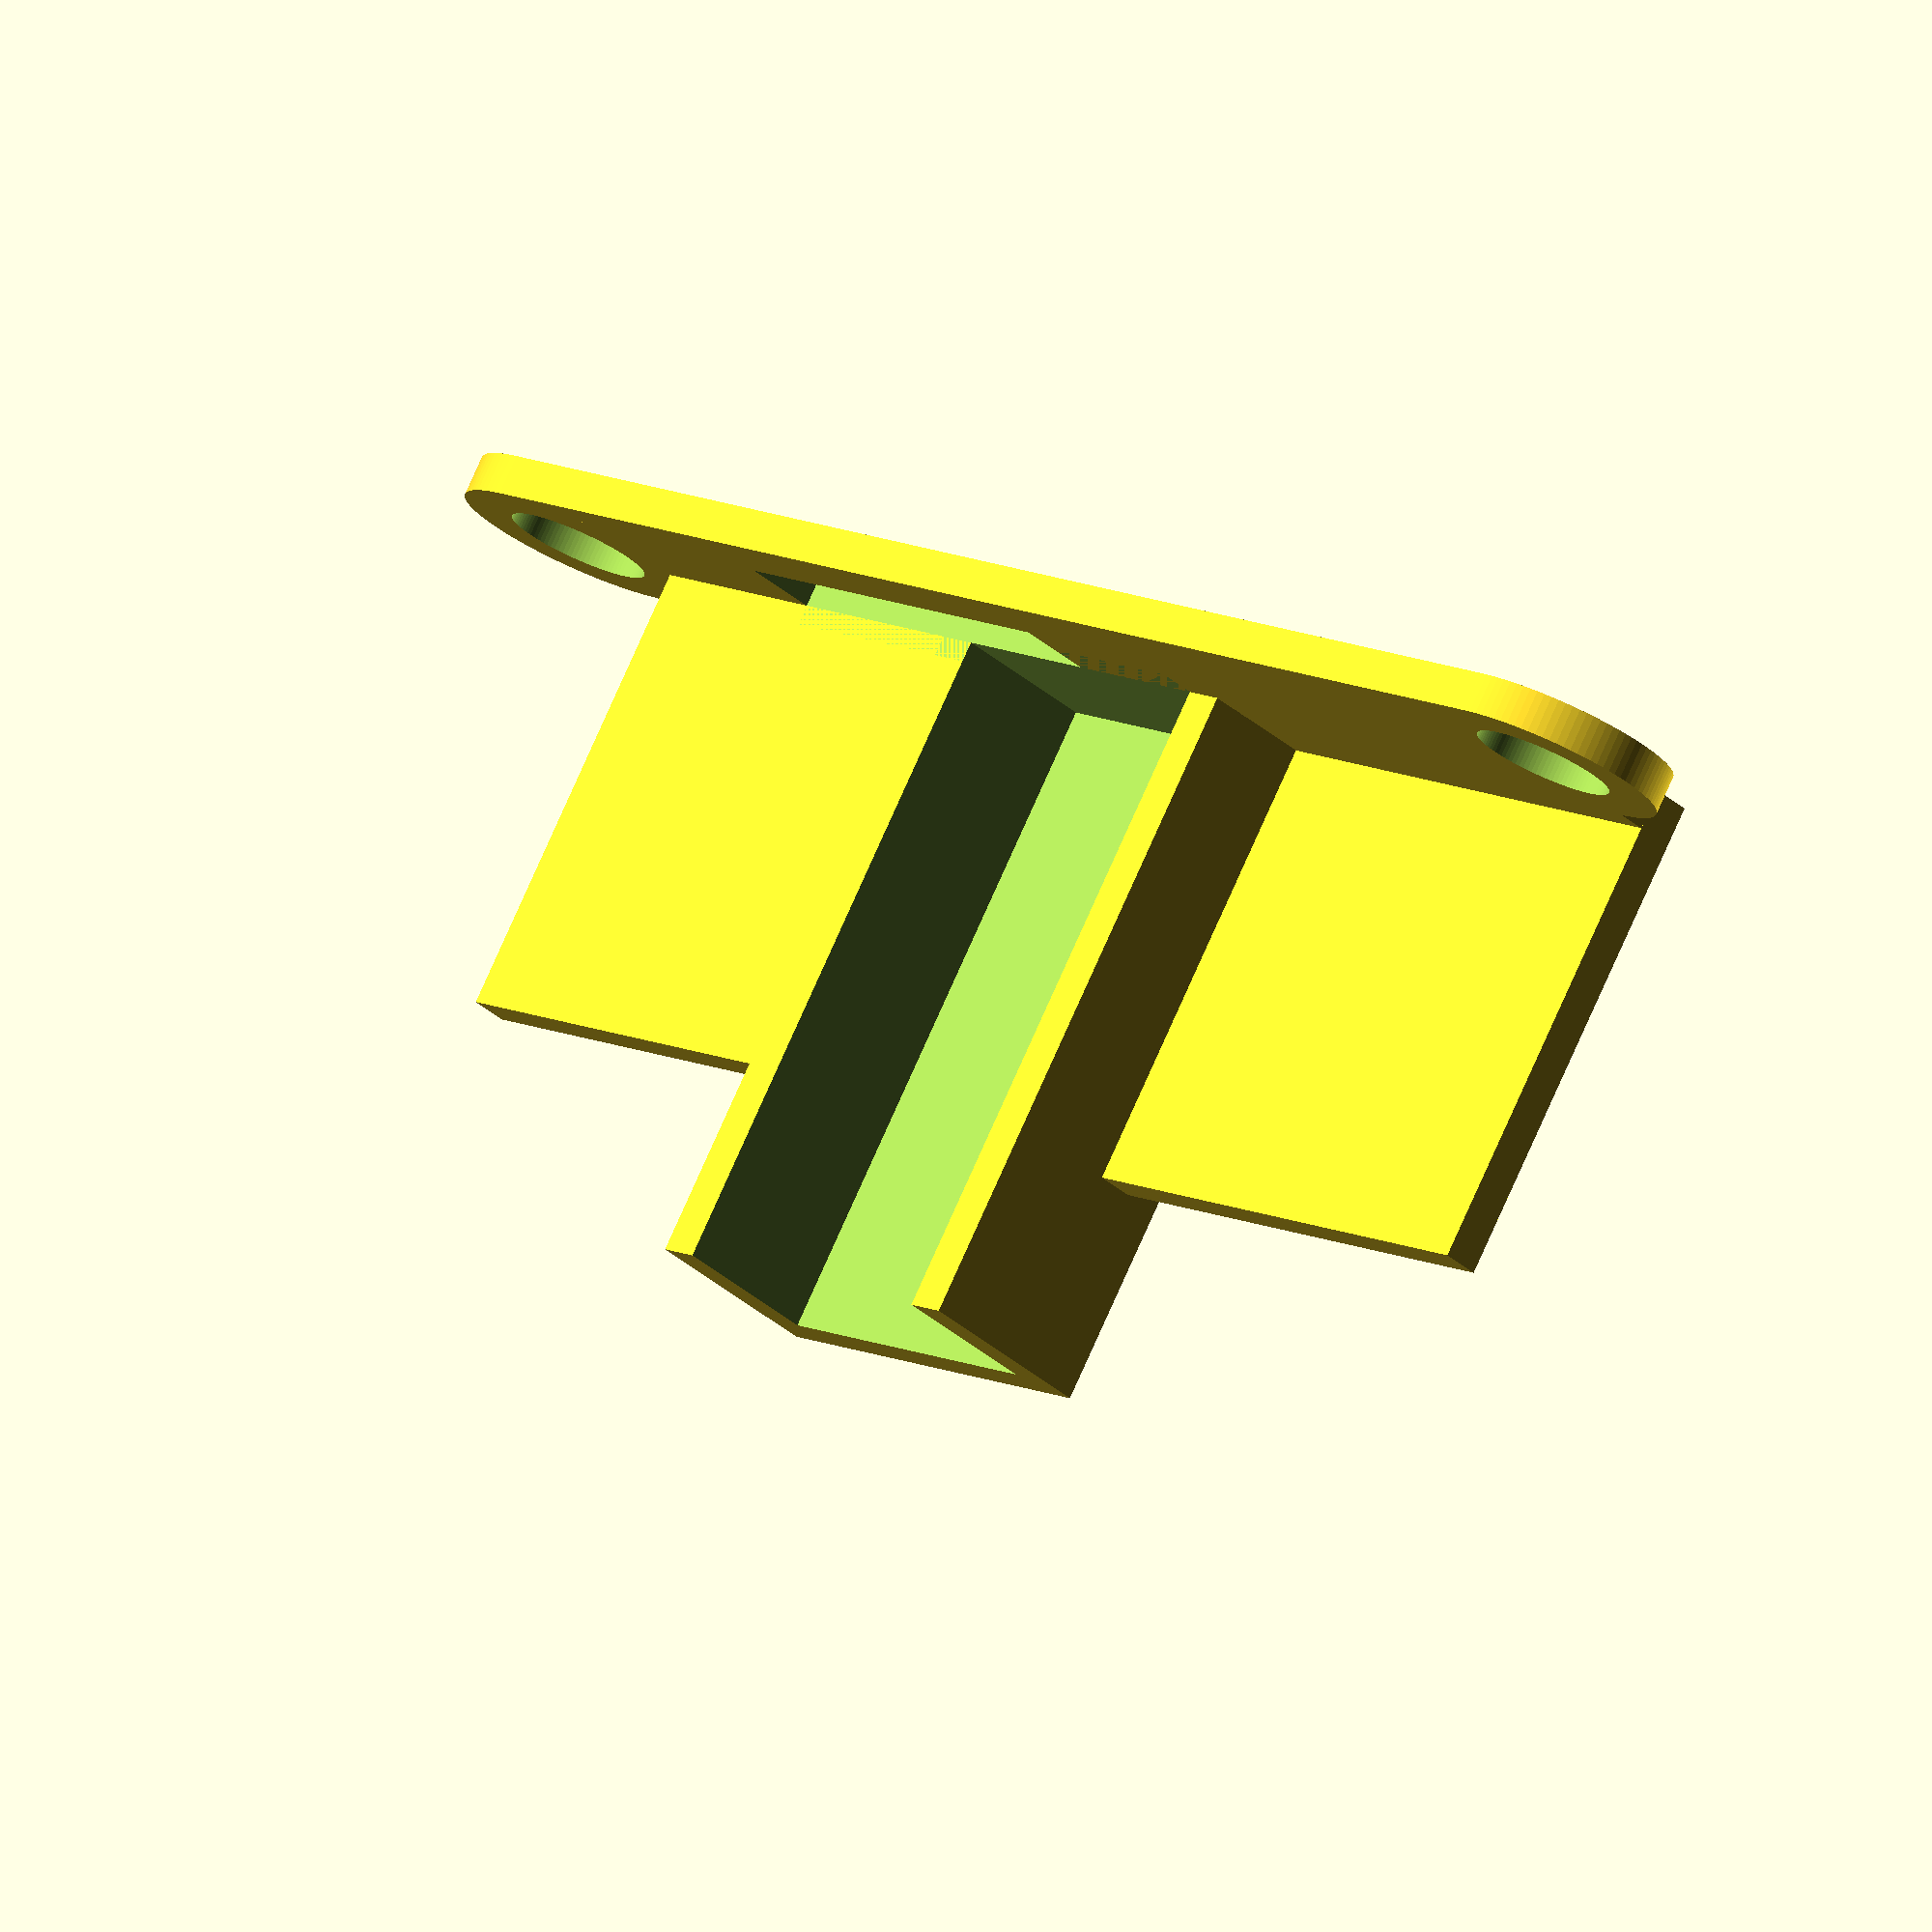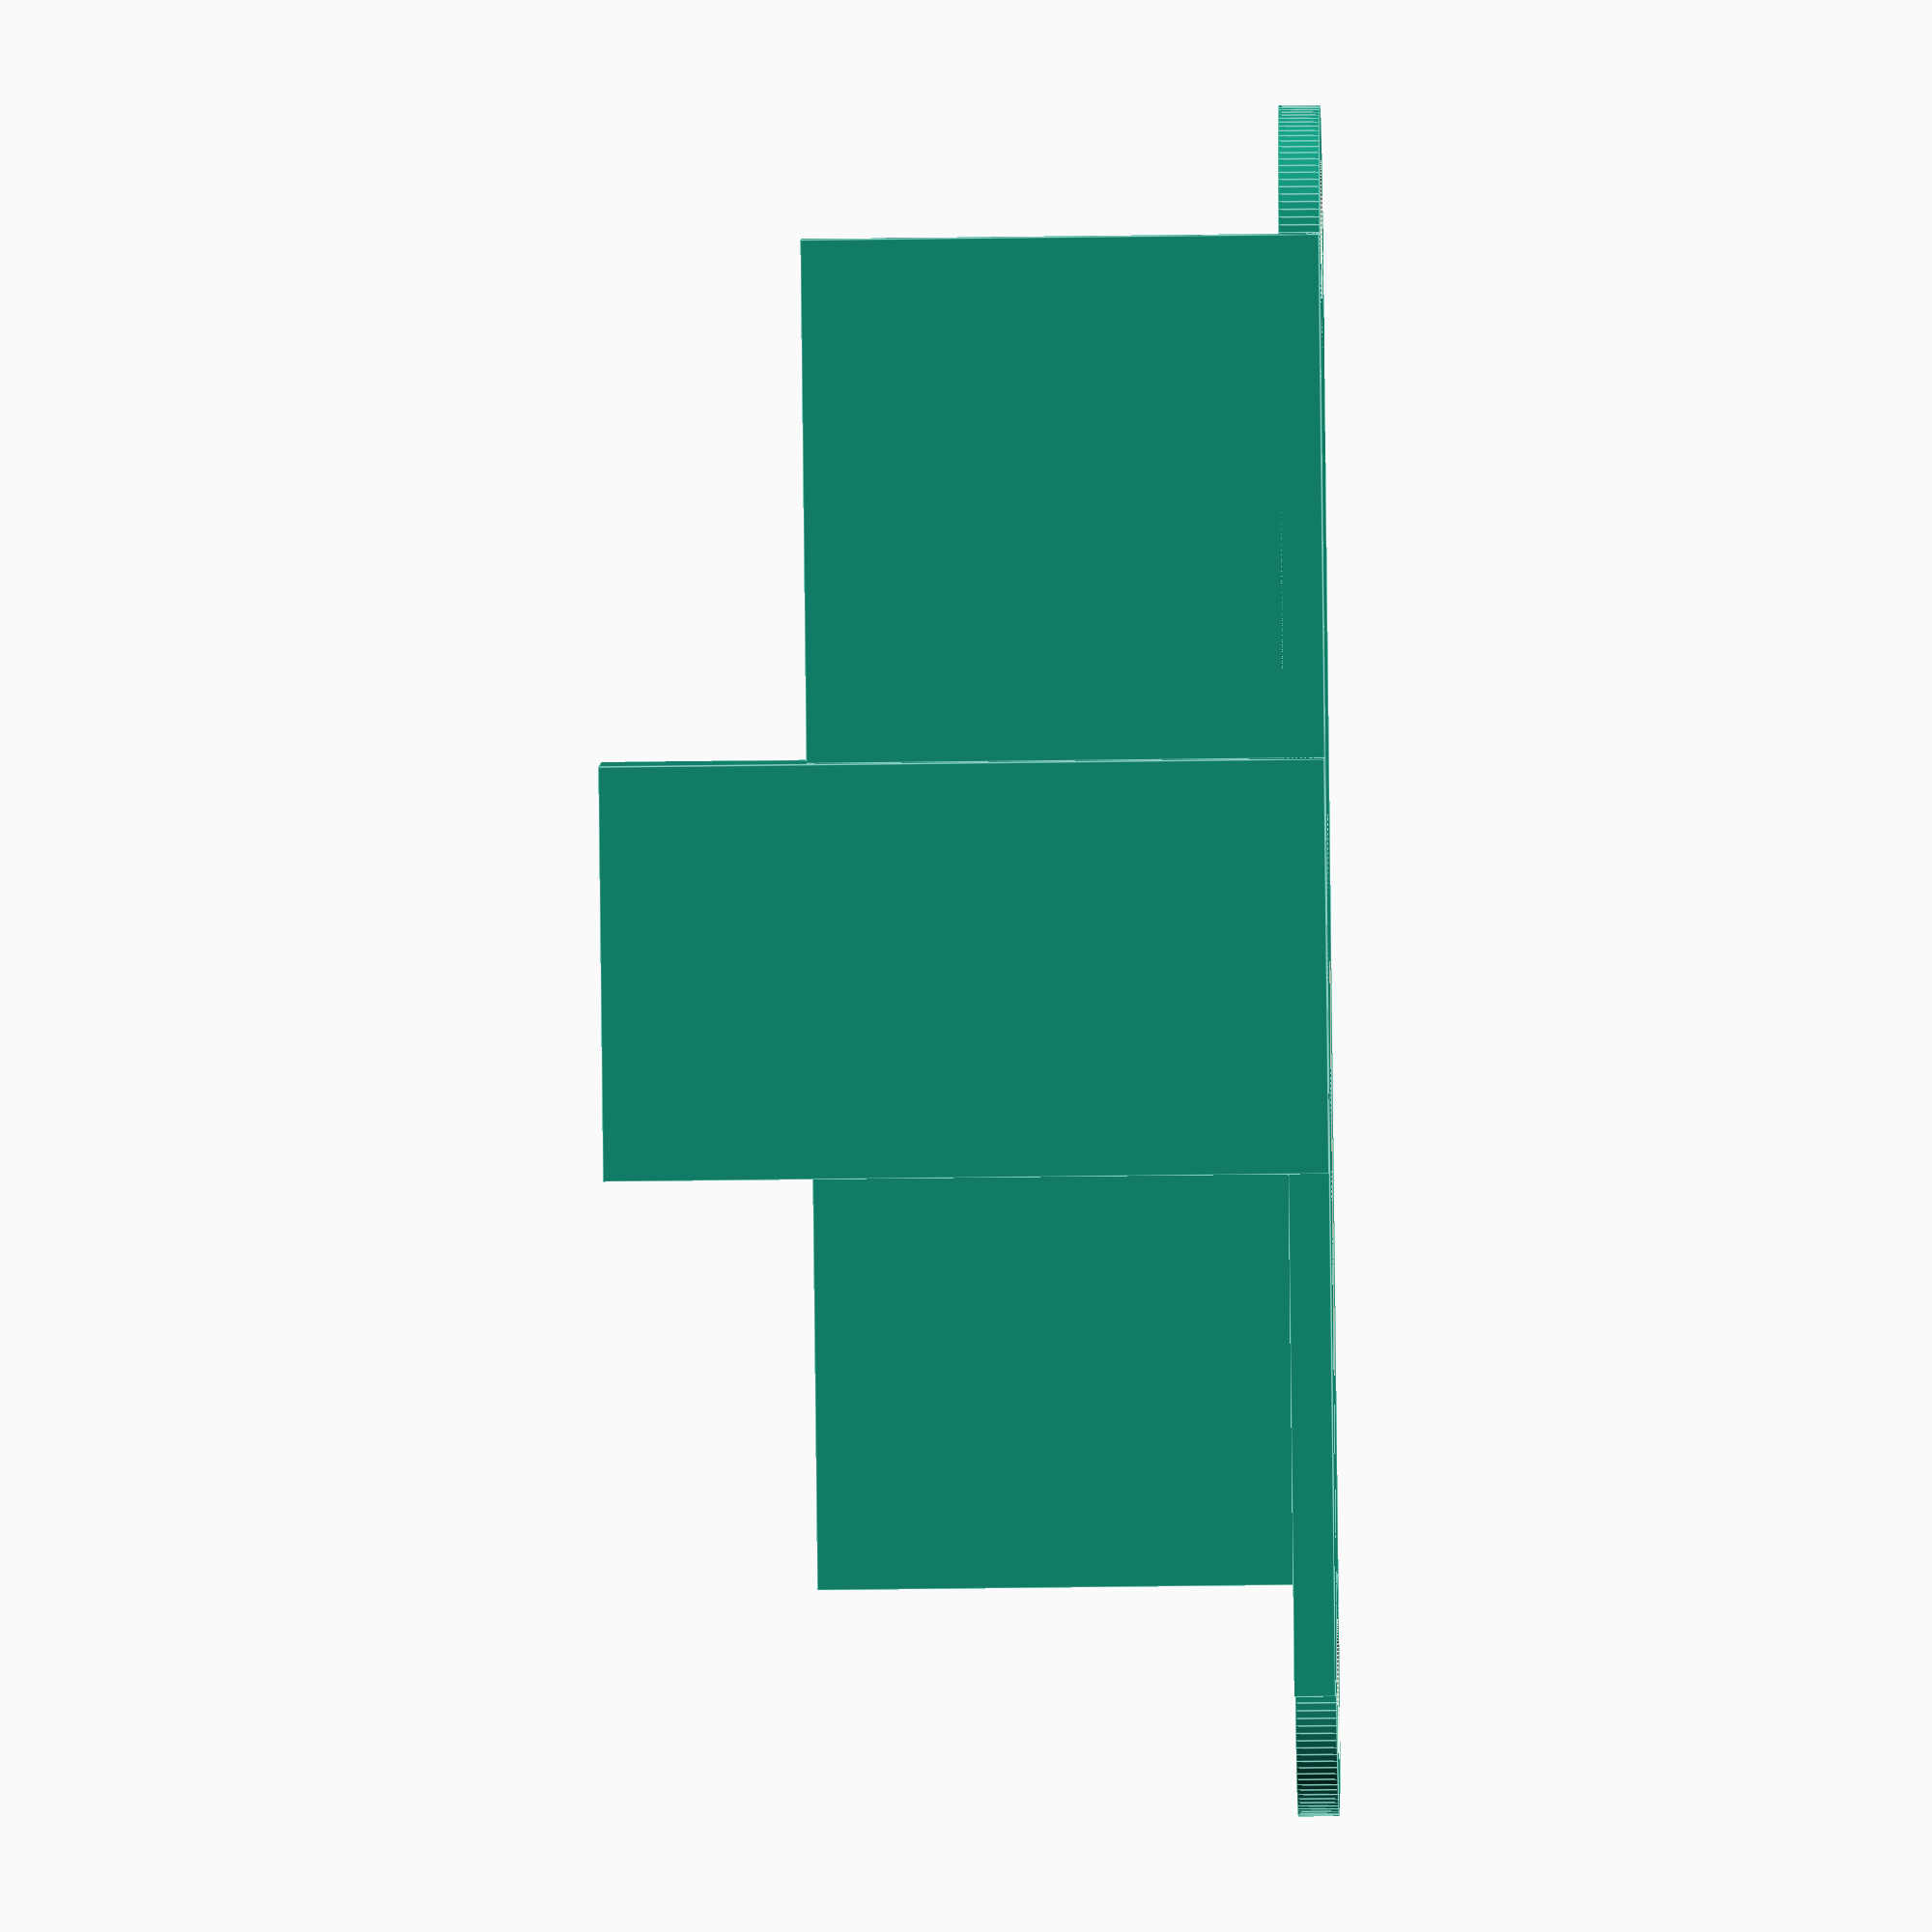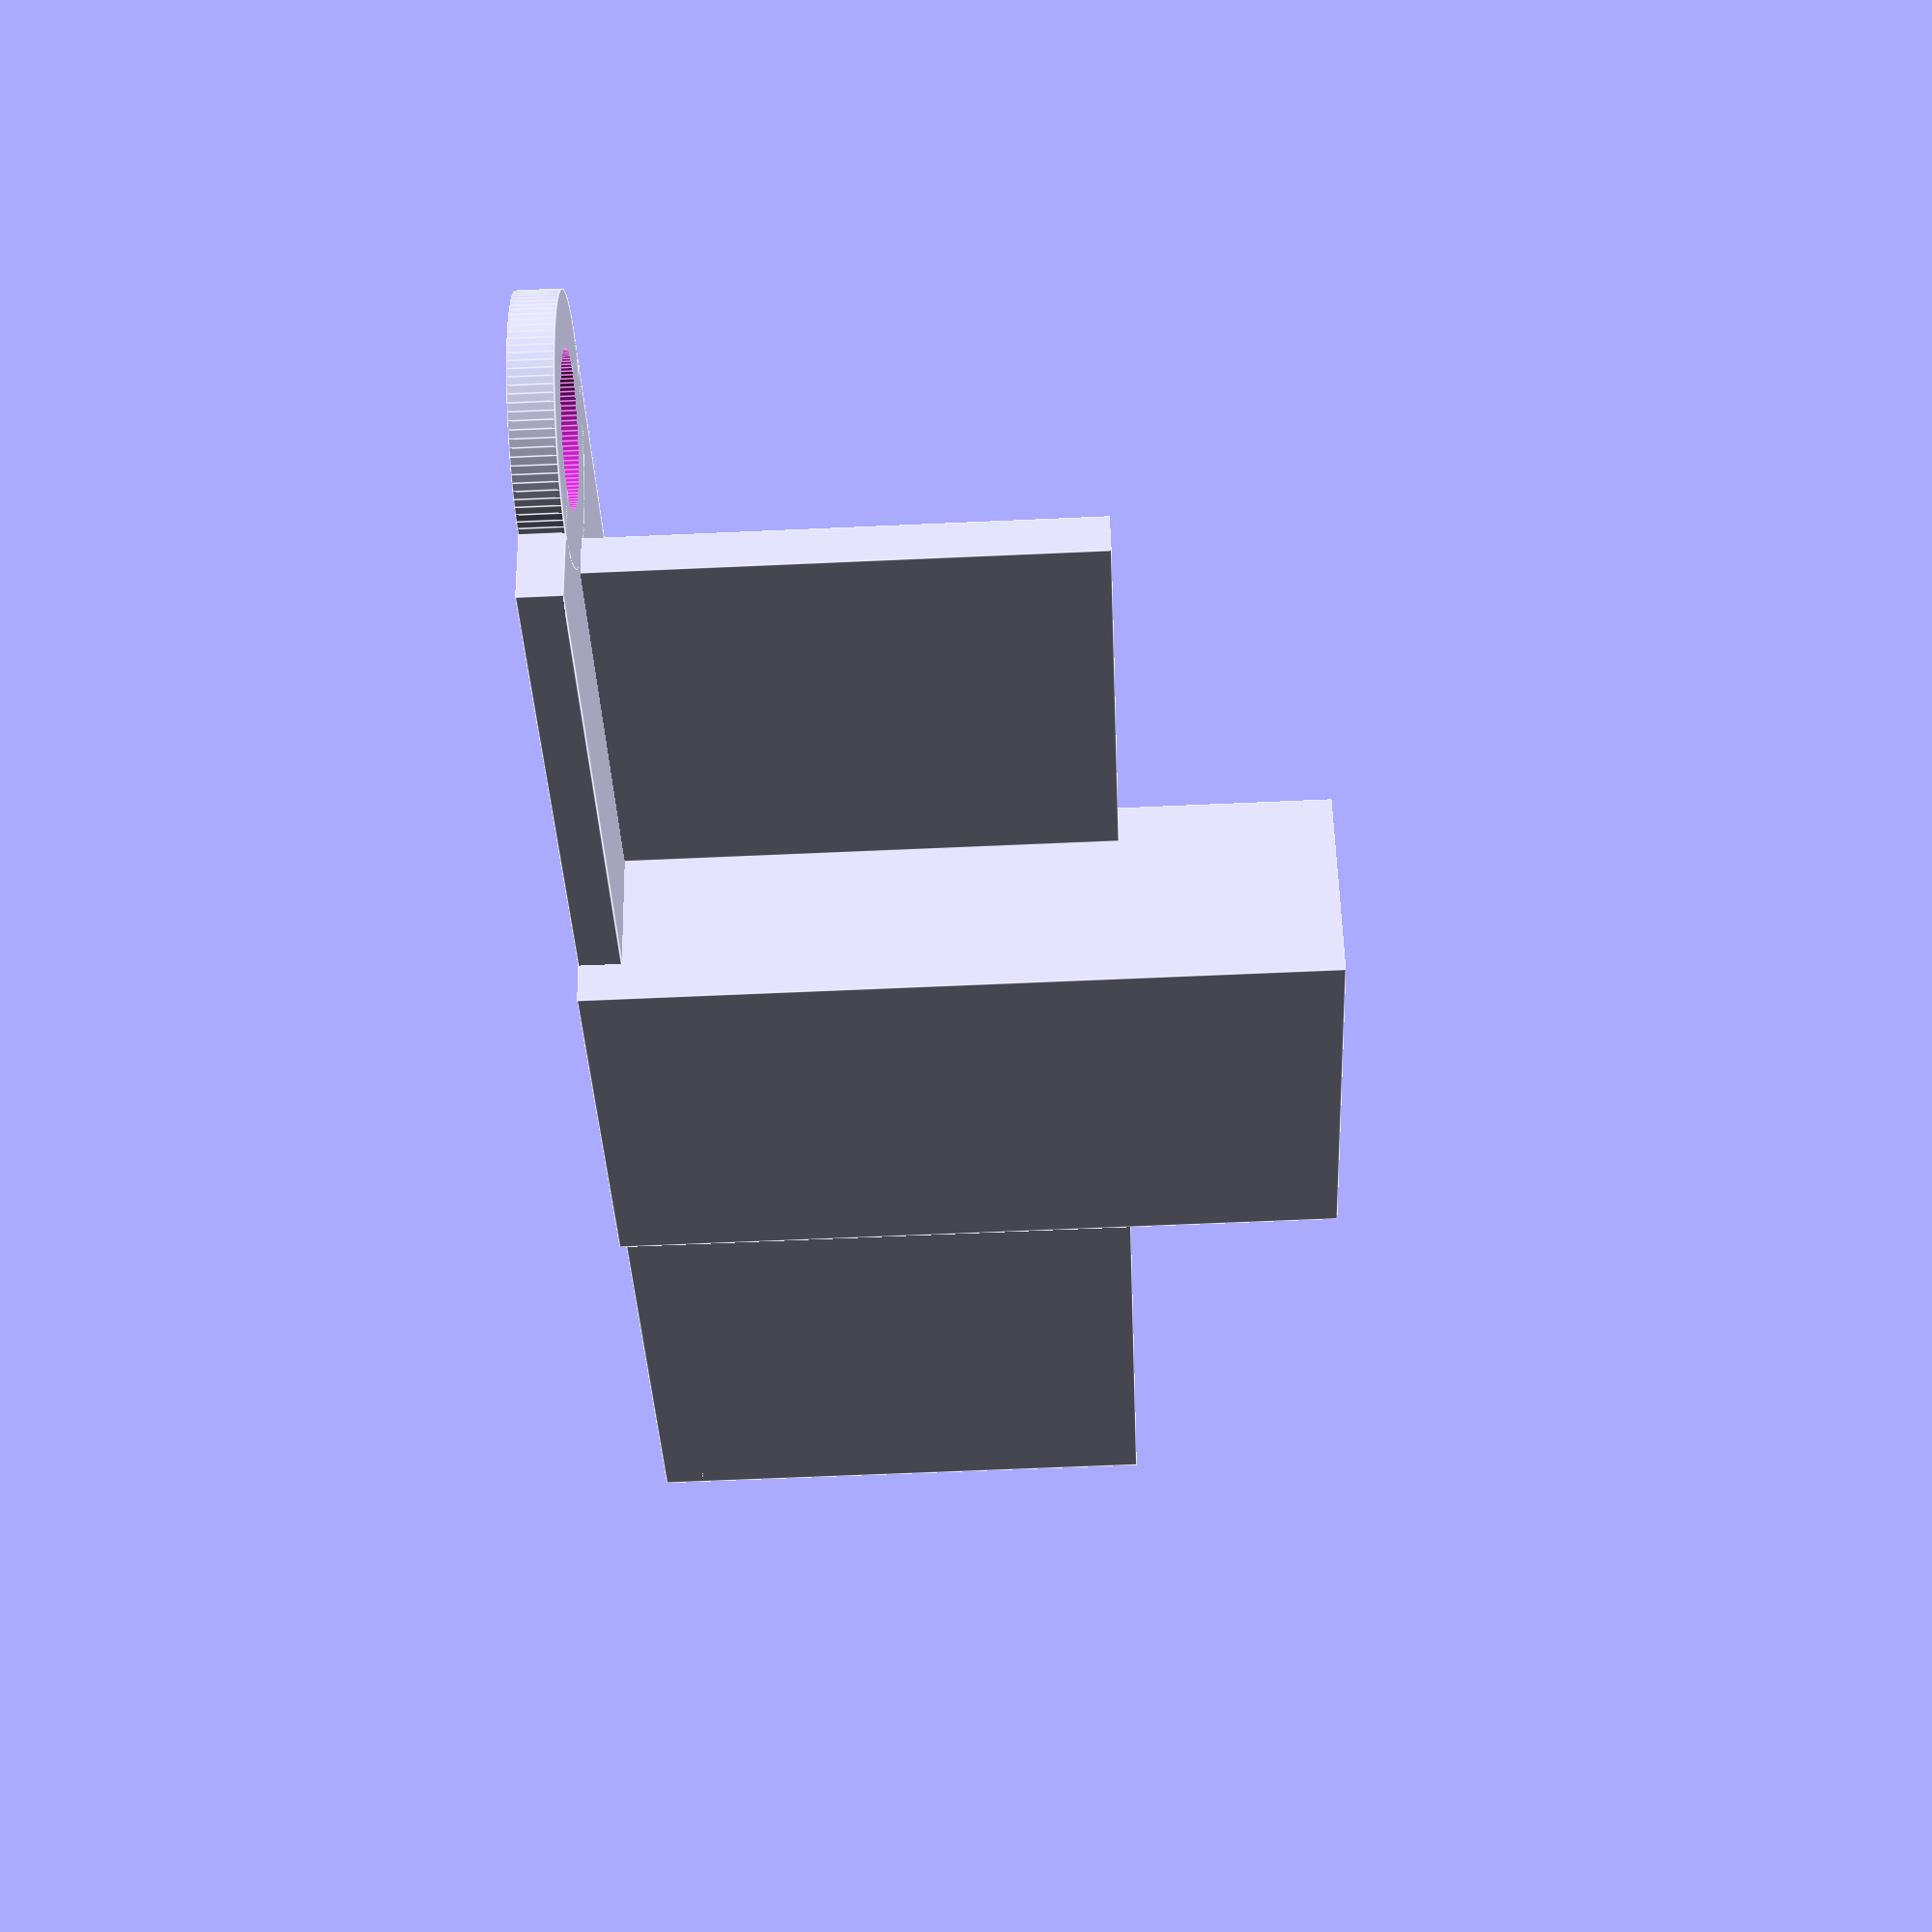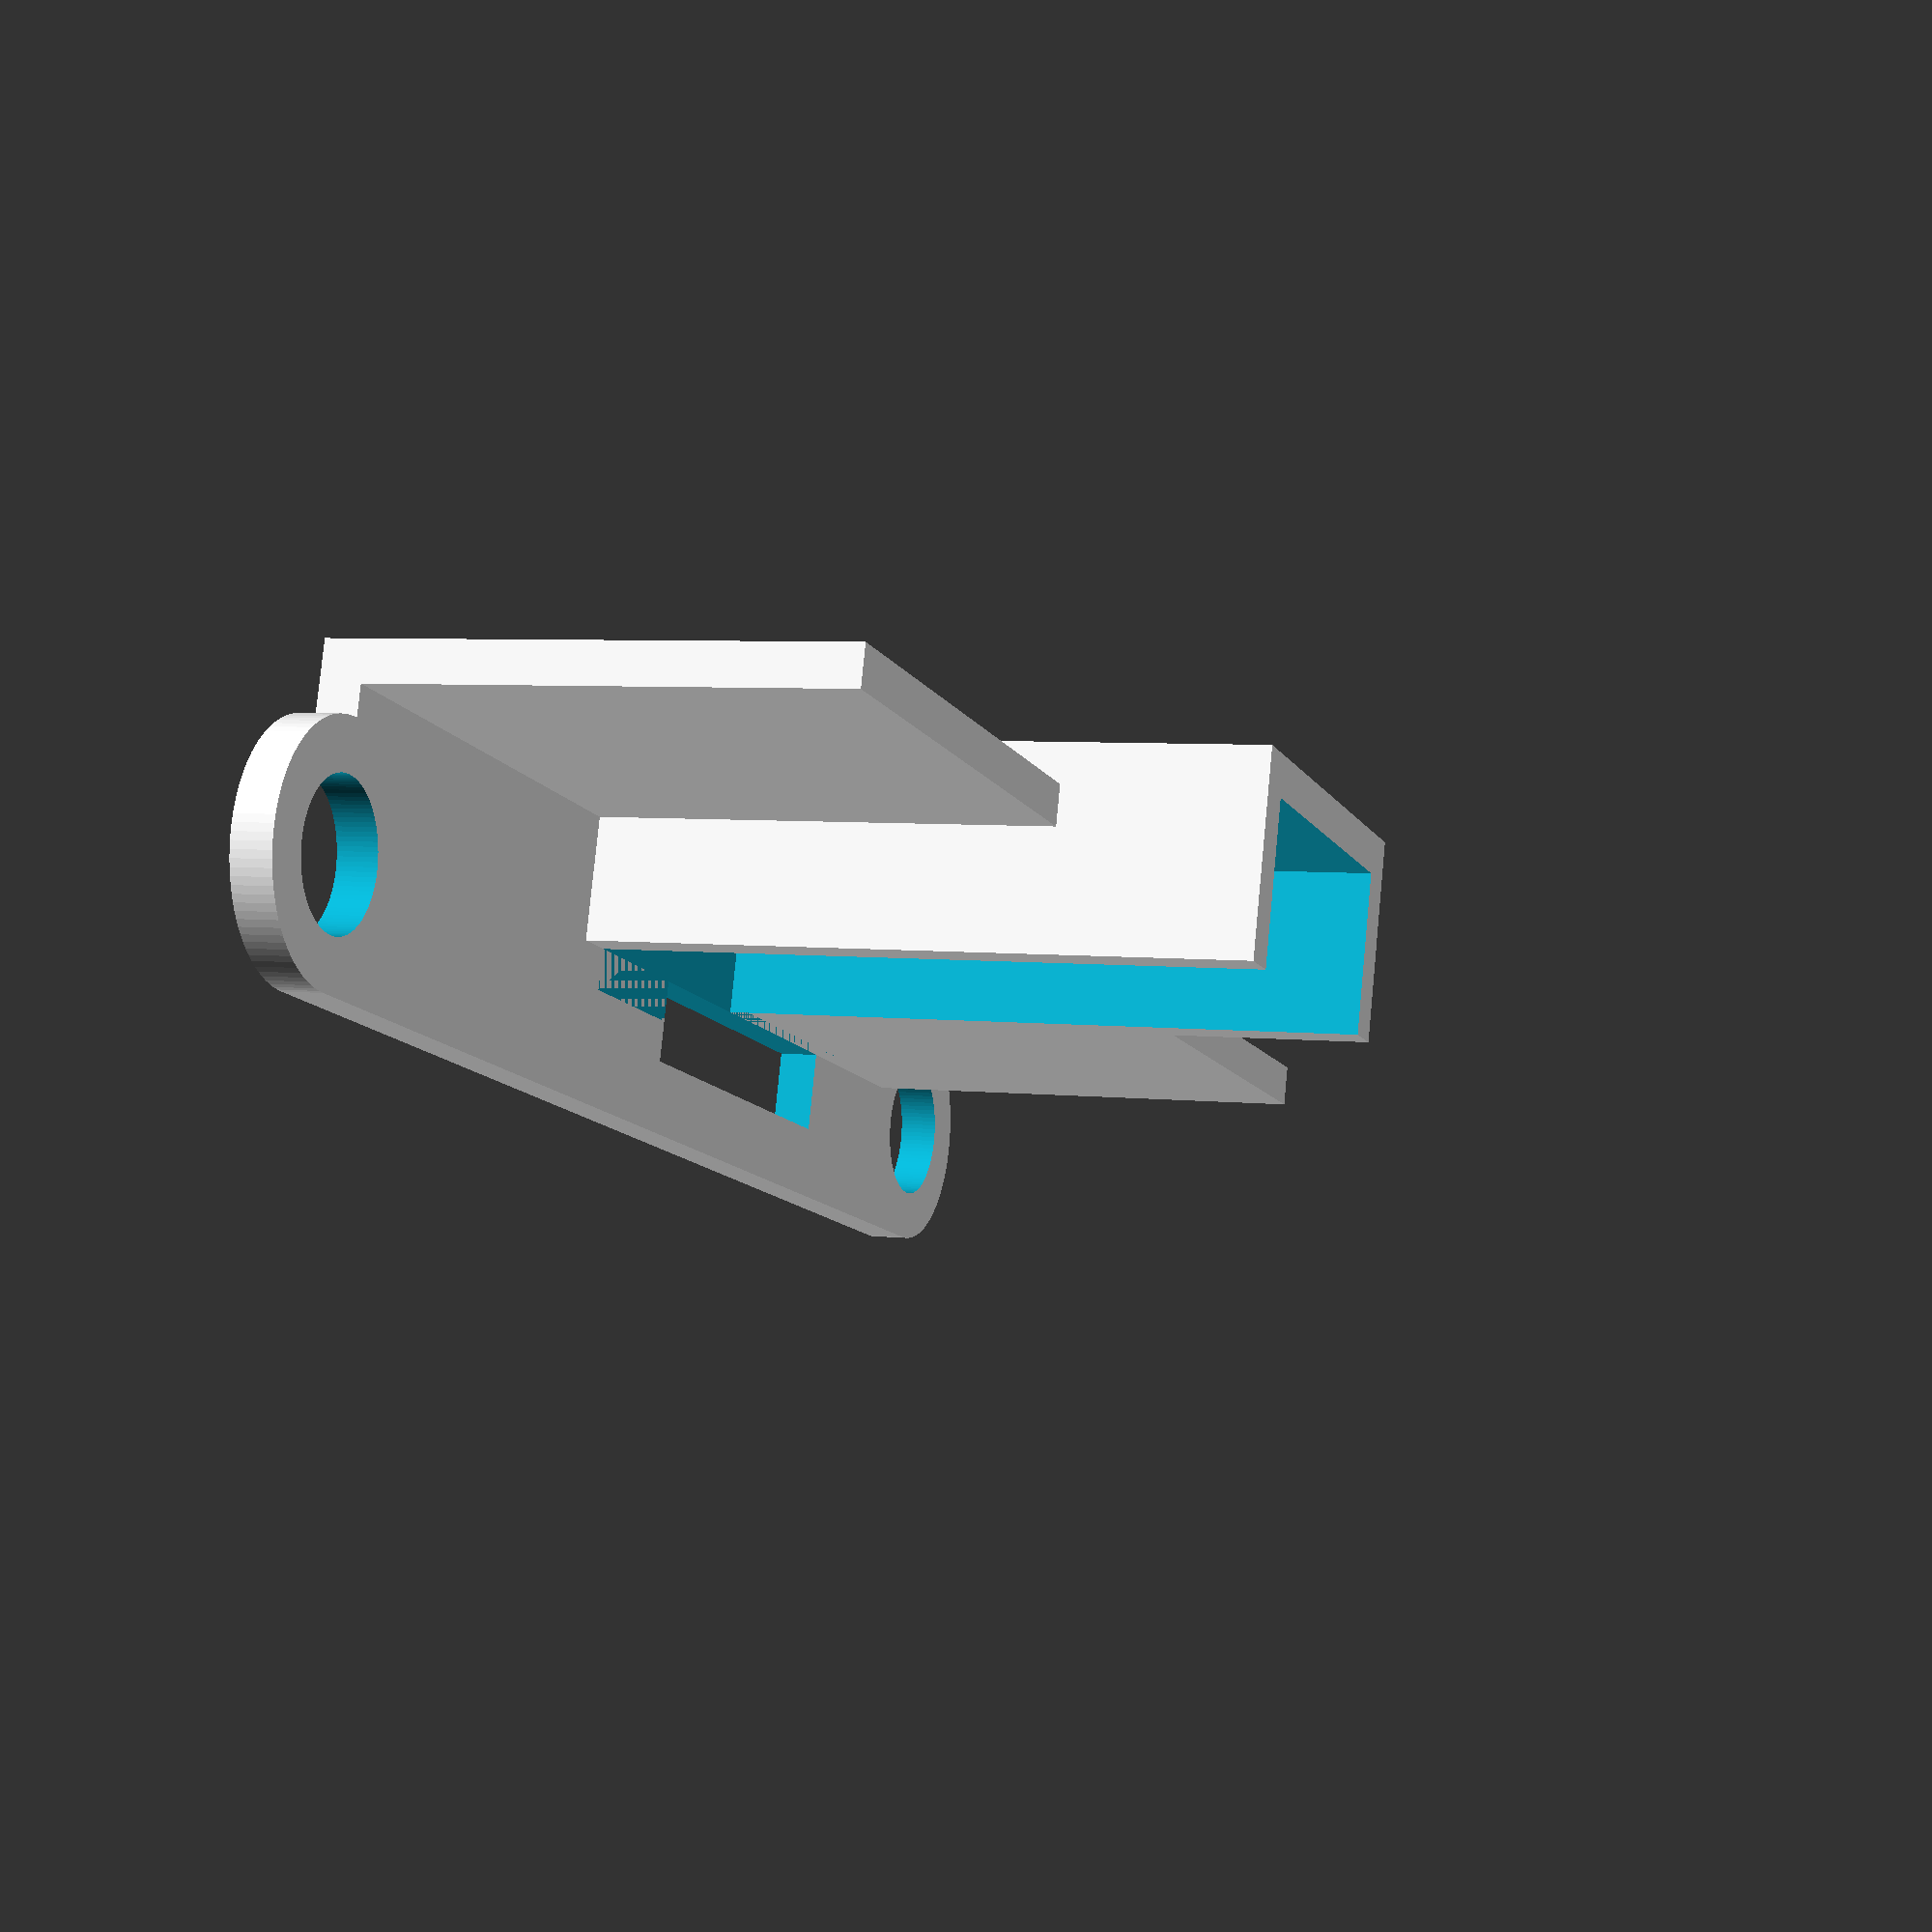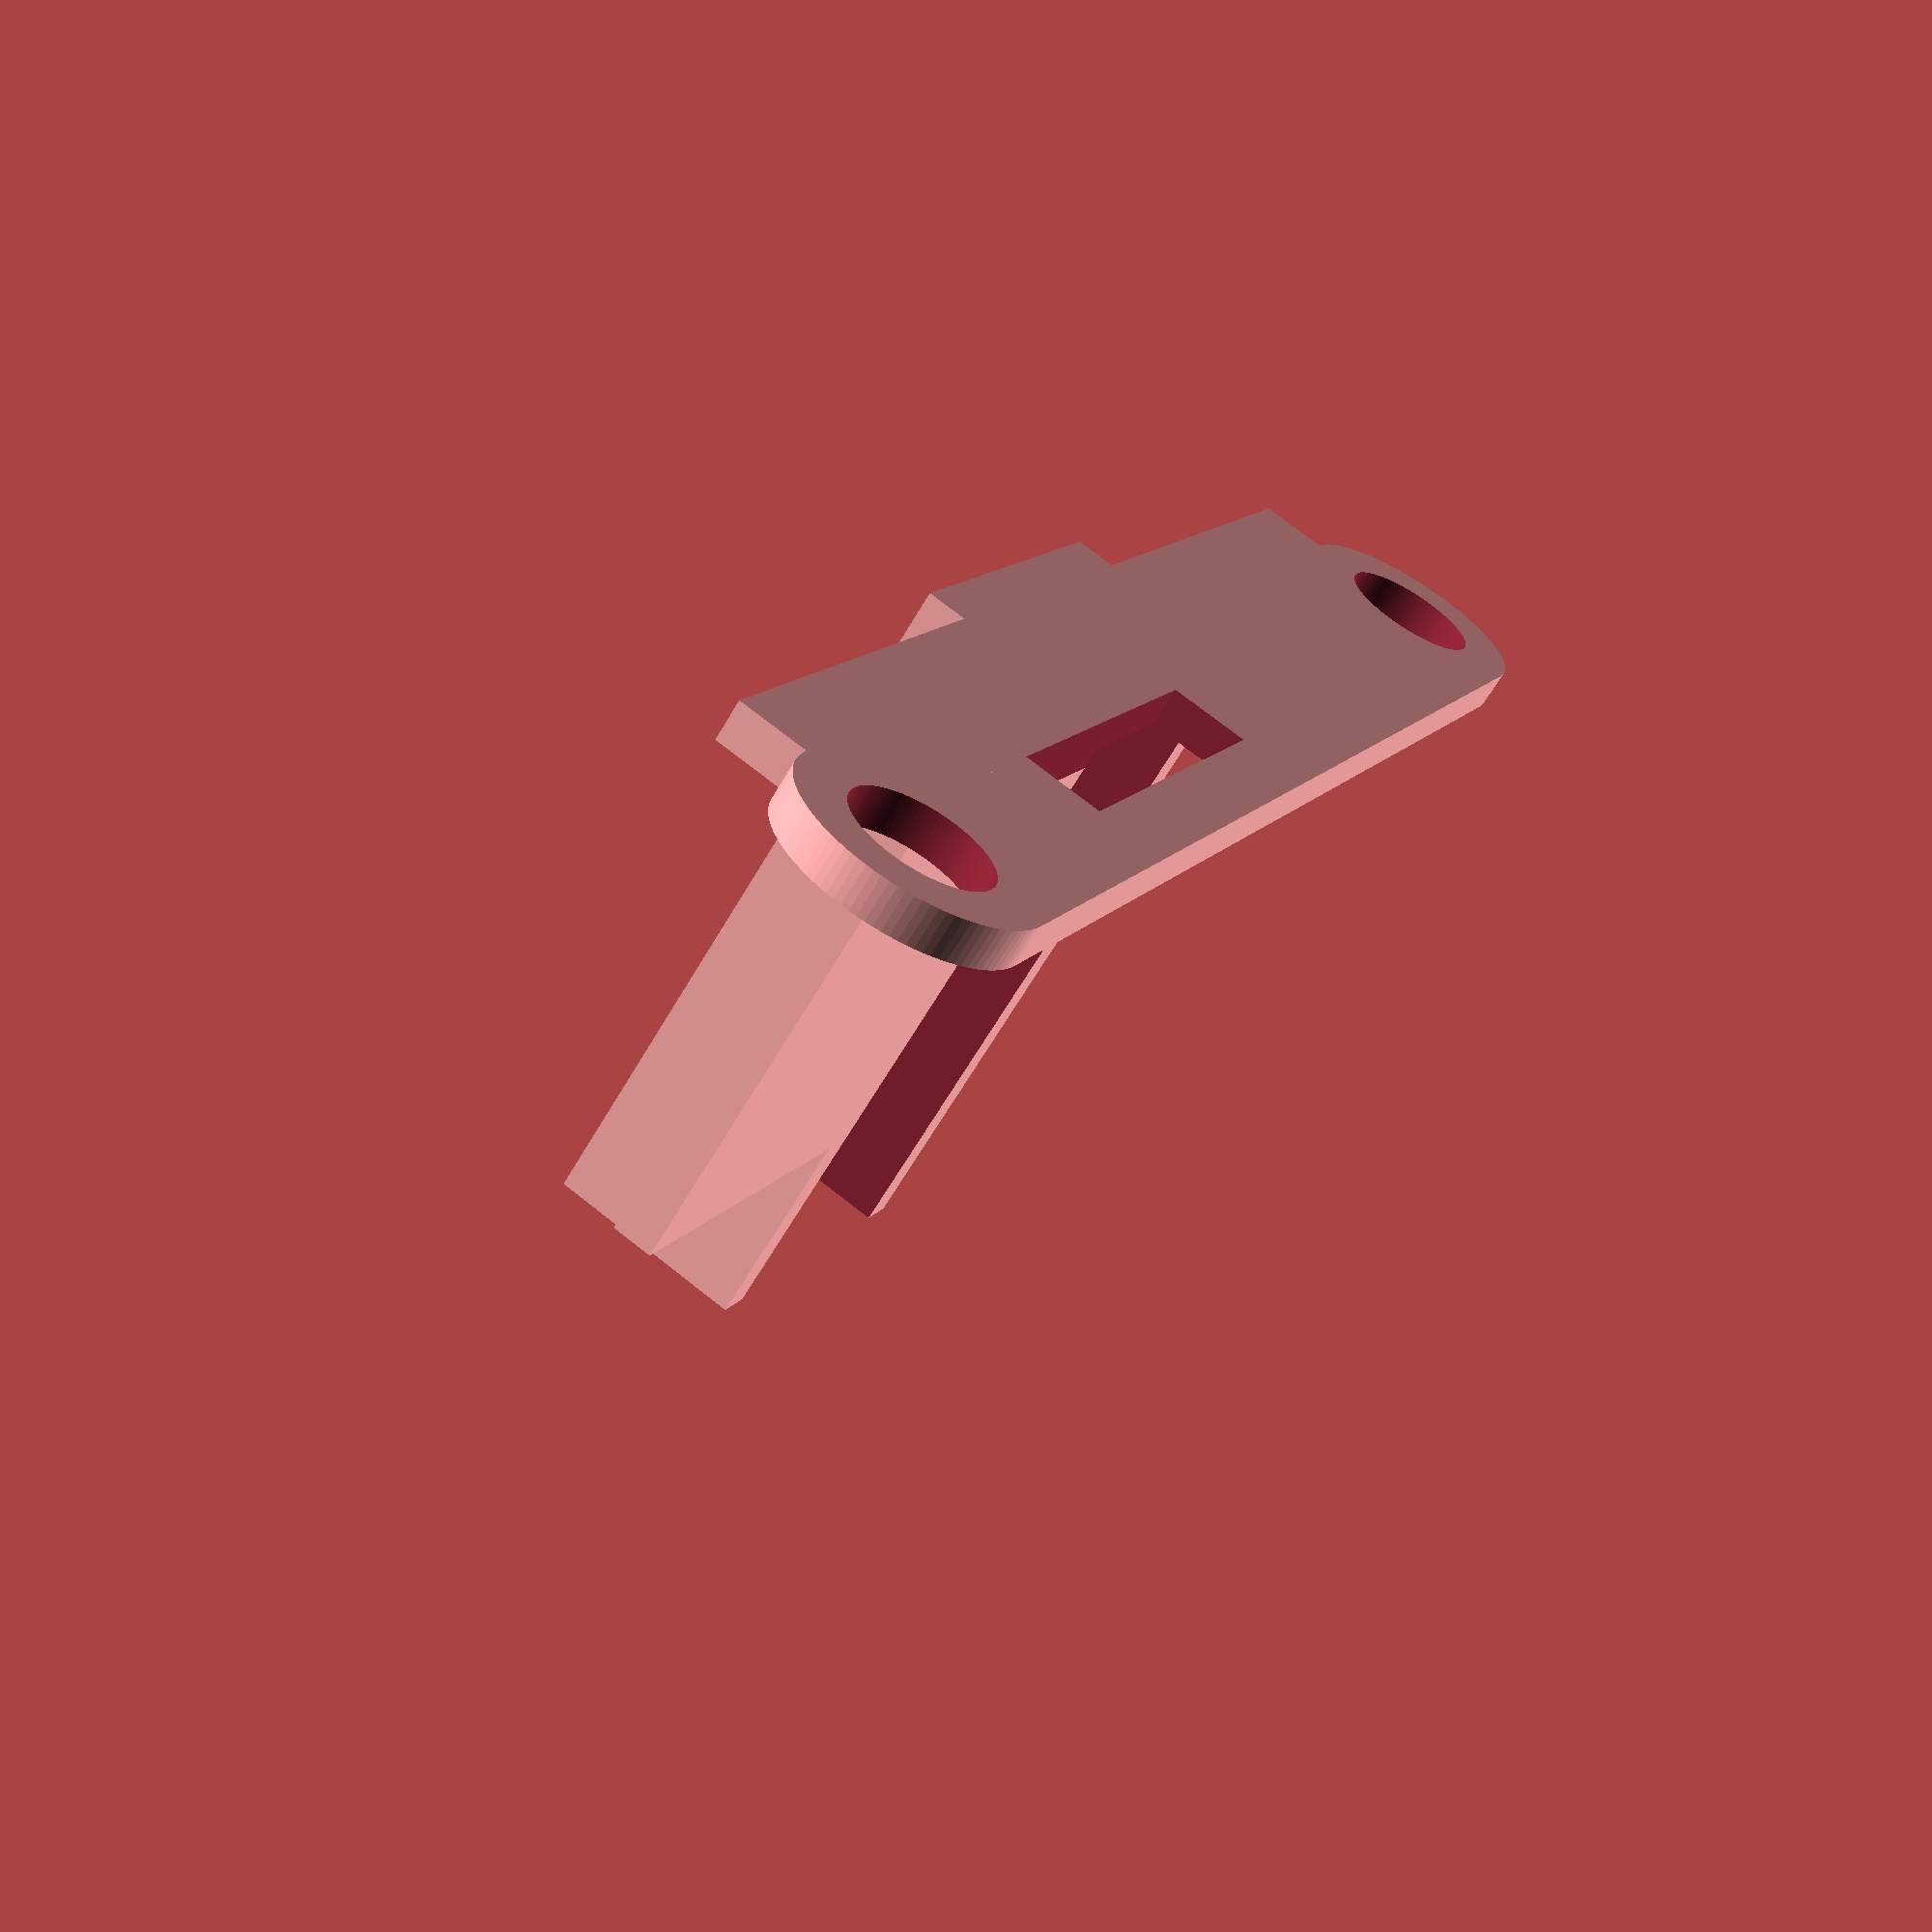
<openscad>
wingThickness = 2;
rxHeight = 6;

// Print rotation
rotate([90, 0, 0]) {
    difference() {

        // Additive
        union(){

            // Basic block
            body();

            // Front plate
            frontPlate();
            
            // Left wing
            leftWing();

            // Right wing
            rightWing();
        }

        // Subtractive
        union(){
            
            // Hollow out main cube
            hollowCube();
            
            // Antenna holes
            antennaHoles();
            
            // Controller holes
            controllerHoles();
        }
    }   
}

module body() {
   // Outer shape
   cube([20, 35, 10]);
}

module frontPlate() {
    union() {
        translate([-25.25, 0, 2]) {
            cube([70.5, 2, 15.5]);
        }
        rotate([-90, 0, 0]) {
            translate([-25.25, -11.5, 0]) {
                cylinder(r=6, h=2, $fn=100);
            }
            translate([45.25, -11.5, 0]) {
                cylinder(r=6, h=2, $fn=100);
            }
        }
    }
}

module leftWing() {
    translate([-25.25, 0, 10-wingThickness-rxHeight]) {
        // Wing main
        cube([25.25, 25, wingThickness]);   
    }
}

module rightWing() {
    translate([20, 0, 10-wingThickness]) {
        // Wing main
        cube([20, 25, wingThickness]);   
    }
}

module hollowCube() {
    translate([2, 2, 2]){
        cube([16, 35, 10]);
    }
}

module antennaHoles() {
    rotate([-90, 0, 0]) {
        translate([-25.25, -11.5, -1]) {
            cylinder(r=3.5, h=4, $fn=100);
        }
        translate([45.25, -11.5, -1]) {
            cylinder(r=3.5, h=4, $fn=100);
        }
    }
}

module controllerHoles() {
    translate([10, -1, 10]) {
        cube([20, 4, 4]);
    }
}

</openscad>
<views>
elev=281.6 azim=136.2 roll=24.0 proj=o view=wireframe
elev=39.6 azim=131.0 roll=91.0 proj=o view=edges
elev=63.4 azim=154.1 roll=272.6 proj=p view=edges
elev=355.1 azim=16.0 roll=290.4 proj=p view=solid
elev=64.8 azim=65.3 roll=149.7 proj=p view=solid
</views>
